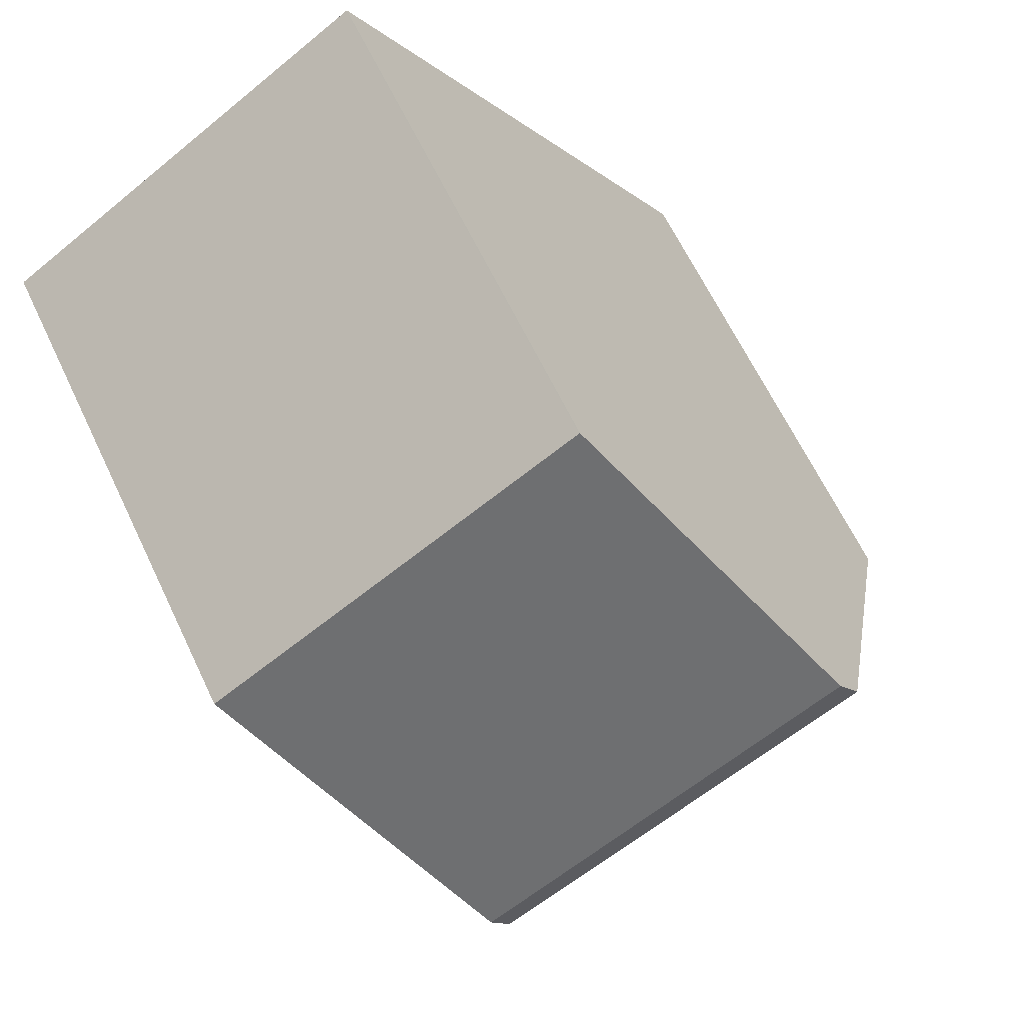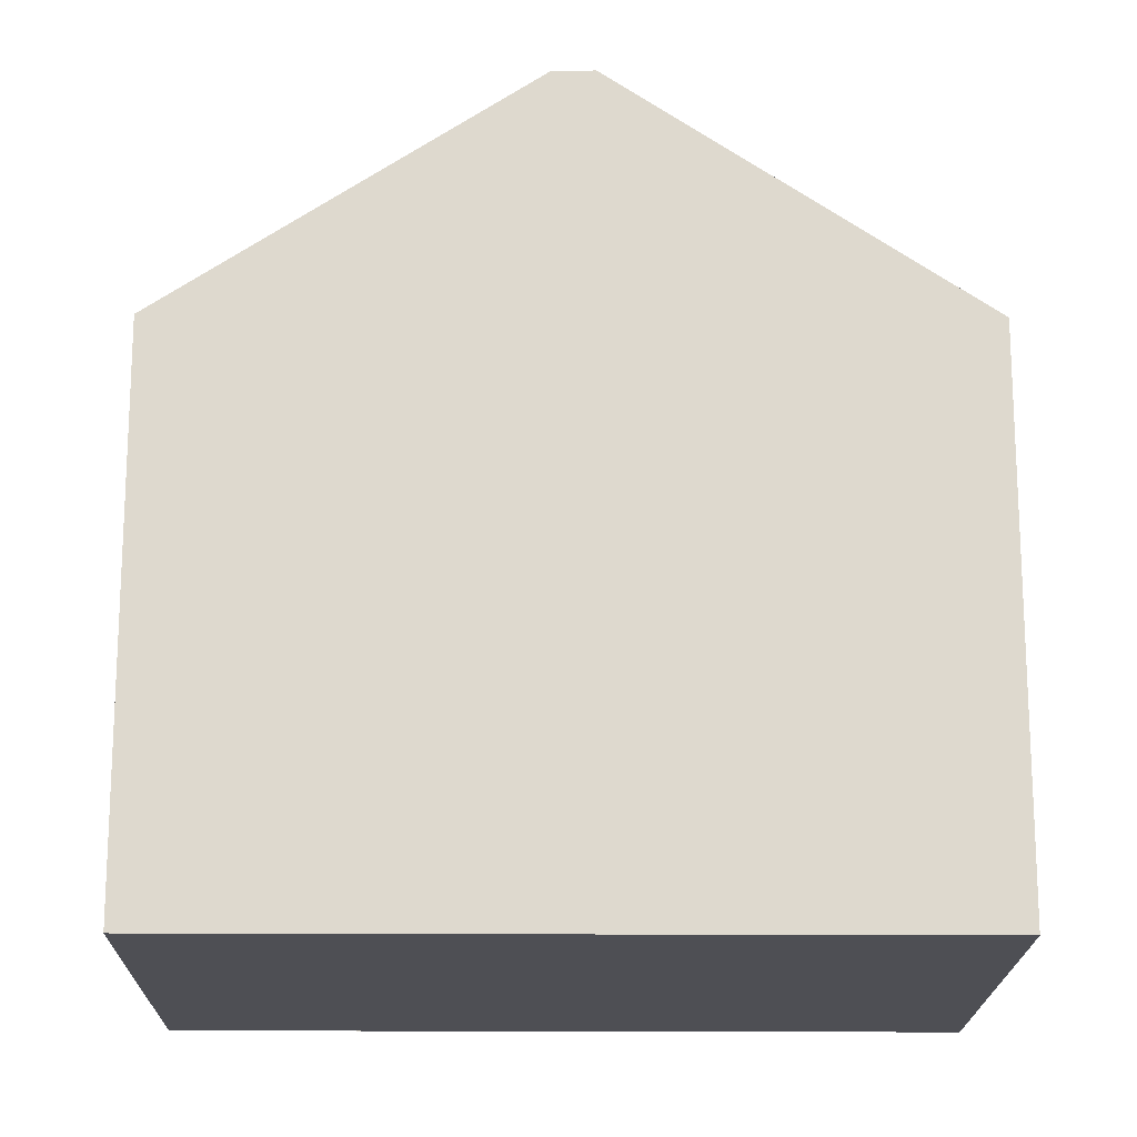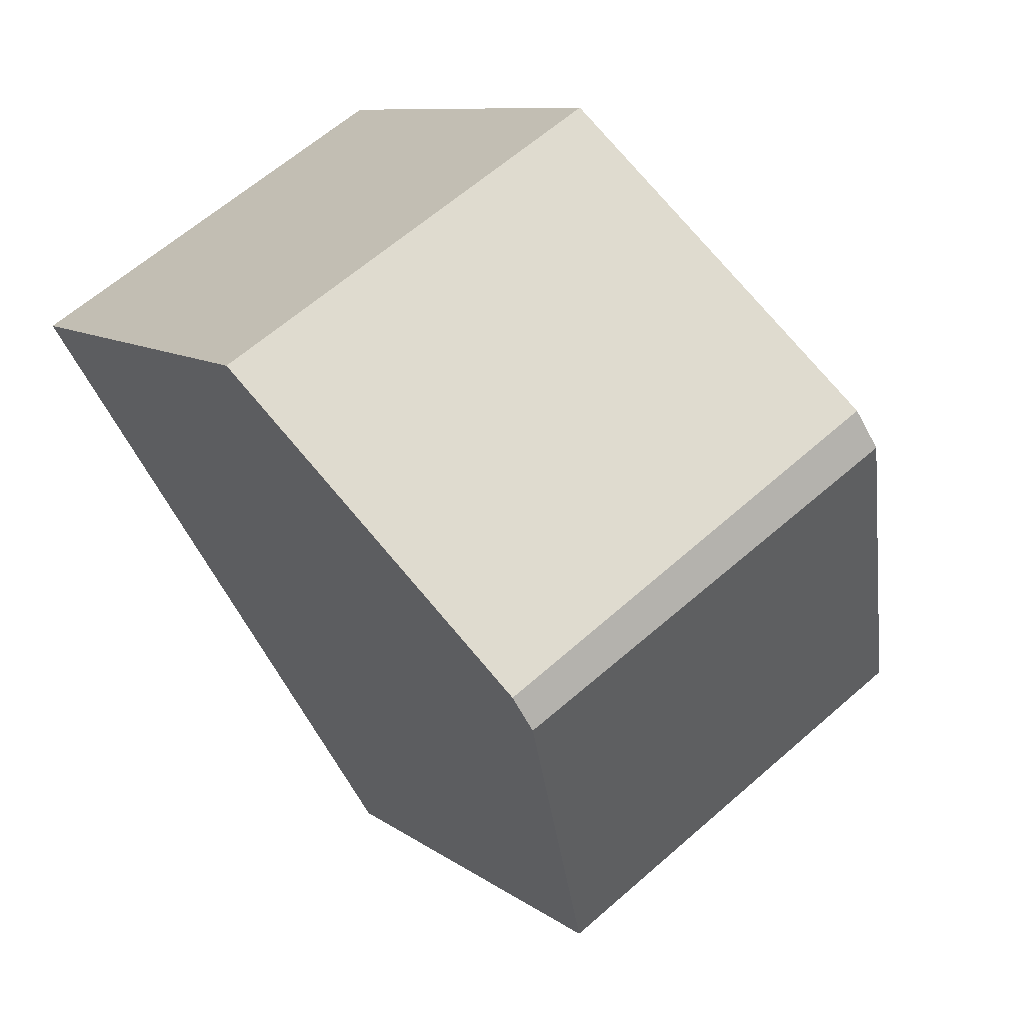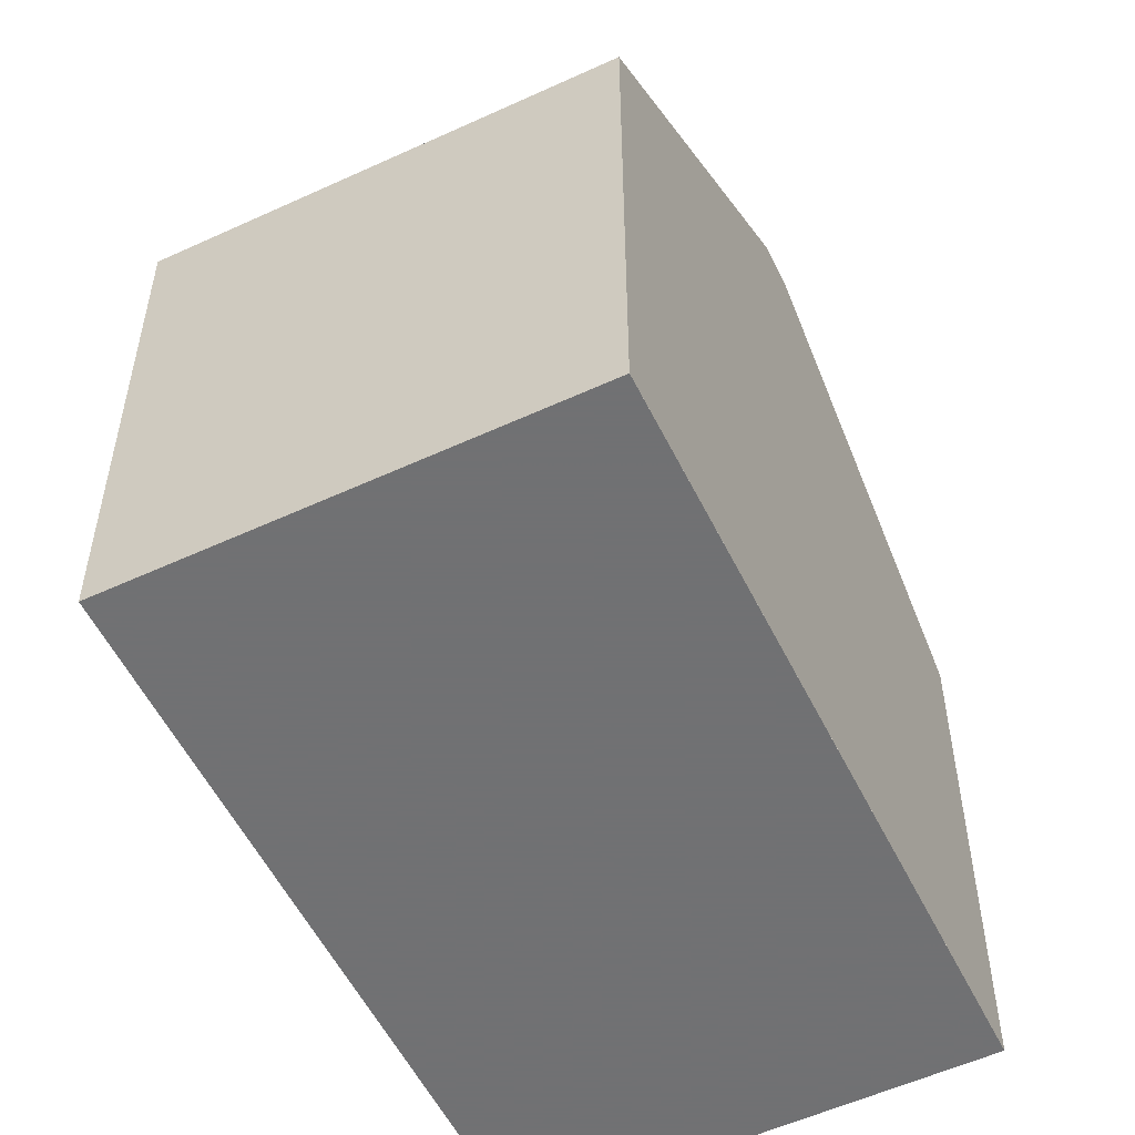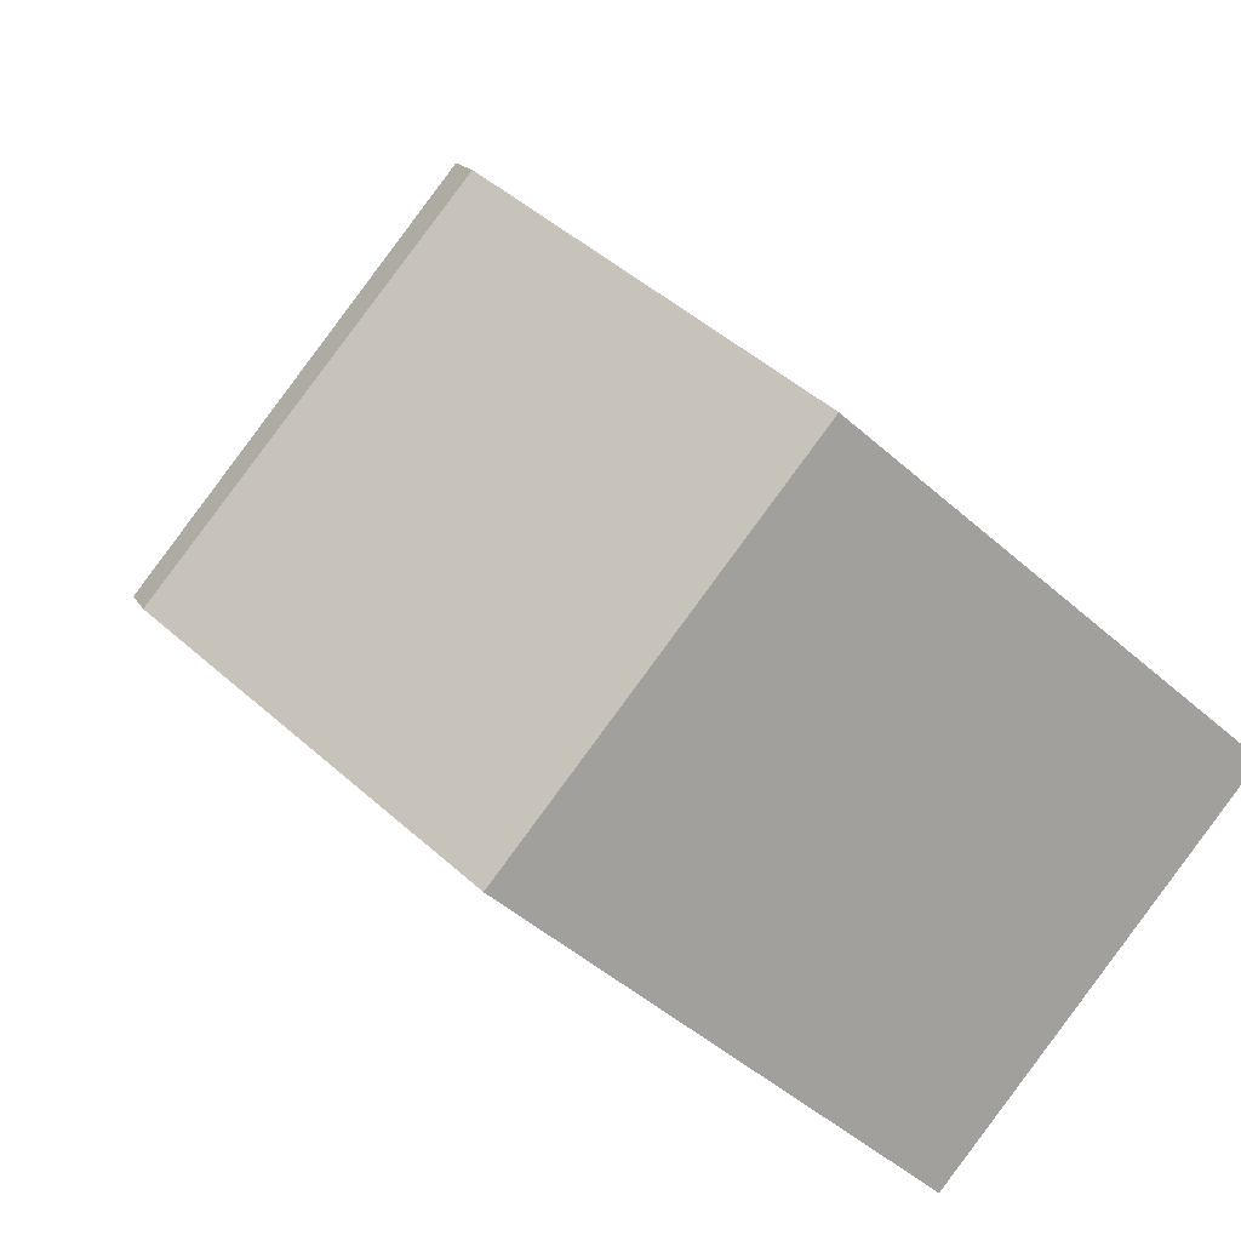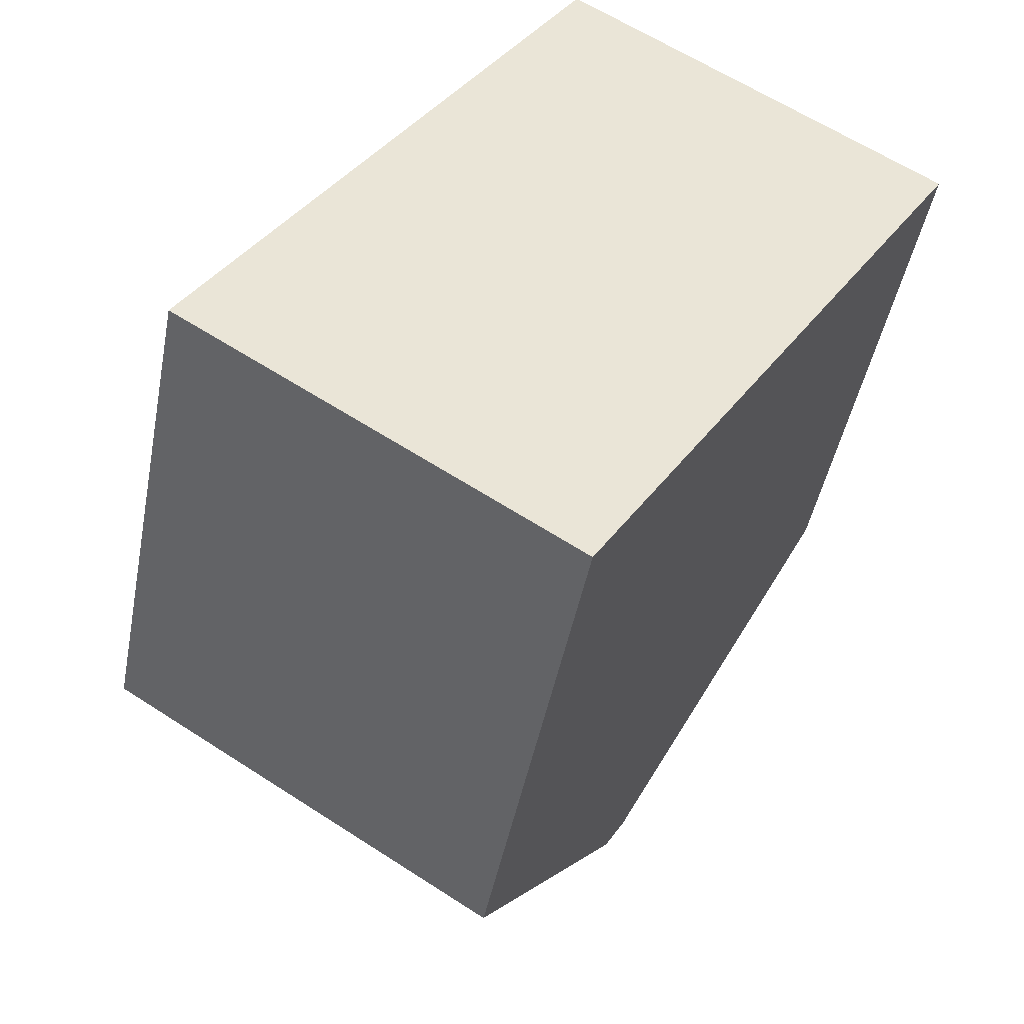
<metadata>
{"format":"obj","ext":"obj","renderer":"f3d","projection":"perspective","resolution":1024,"background":"white","views":[{"elev":63.8,"azim":-25.4,"up":"+Y"},{"elev":-18.3,"azim":-58.7,"up":"+Z"},{"elev":9.0,"azim":-28.4,"up":"+Y"},{"elev":-55.3,"azim":58.0,"up":"+Z"},{"elev":-48.6,"azim":45.4,"up":"+Y"},{"elev":-45.5,"azim":169.3,"up":"+Y"}]}
</metadata>
<code>
v -1134 -1907 5.954
v -1130 -1904 5.944
v -1125 -1911 5.956
v -1129 -1914 5.958
v -1132 -1910 8.55
v -1127 -1907 8.525
v -1127 -1907 8.525
v -1130 -1904 5.944
v -1134 -1907 6.026
v -1129 -1904 6.019
v -1129 -1904 6.019
v -1132 -1910 8.55
v -1133 -1908 6.969
v -1127 -1907 8.525
v -1132 -1910 8.55
v -1132 -1911 8.559
v -1127 -1908 8.536
v -1127 -1907 8.525
v -1132 -1910 8.55
v -1127 -1908 8.536
v -1132 -1911 8.559
v -1127 -1908 8.536
v -1127 -1908 8.536
v -1125 -1911 5.956
v -1132 -1911 8.559
v -1132 -1911 8.559
v -1129 -1914 5.958
v -1125 -1911 5.961
v -1125 -1911 5.961
v -1129 -1914 5.961
v -1129 -1914 5.961
v -1130 -1904 5.944
v -1134 -1907 5.954
v -1134 -1907 0
v -1130 -1904 0
v -1129 -1904 6.019
v -1130 -1904 5.944
v -1130 -1904 8.882e-16
v -1129 -1904 8.882e-16
v -1125 -1911 5.956
v -1125 -1911 5.956
v -1125 -1911 0
v -1125 -1911 8.882e-16
v -1129 -1914 5.961
v -1129 -1914 5.958
v -1129 -1914 0
v -1129 -1914 0
v -1133 -1908 6.969
v -1132 -1910 8.55
v -1132 -1910 0
v -1133 -1908 -8.882e-16
v -1130 -1904 5.944
v -1130 -1904 5.944
v -1130 -1904 0
v -1130 -1904 8.882e-16
v -1134 -1907 5.954
v -1134 -1907 6.026
v -1134 -1907 0
v -1134 -1907 0
v -1127 -1907 8.525
v -1129 -1904 6.019
v -1129 -1904 8.882e-16
v -1127 -1907 0
v -1134 -1907 6.026
v -1133 -1908 6.969
v -1133 -1908 -8.882e-16
v -1134 -1907 0
v -1127 -1908 8.536
v -1127 -1907 8.525
v -1127 -1907 0
v -1127 -1908 0
v -1132 -1910 8.55
v -1132 -1911 8.559
v -1132 -1911 0
v -1132 -1910 0
v -1125 -1911 5.961
v -1127 -1908 8.536
v -1127 -1908 0
v -1125 -1911 -8.882e-16
v -1129 -1914 5.958
v -1125 -1911 5.956
v -1125 -1911 8.882e-16
v -1129 -1914 8.882e-16
v -1129 -1914 5.958
v -1129 -1914 5.958
v -1129 -1914 8.882e-16
v -1129 -1914 0
v -1125 -1911 5.956
v -1125 -1911 5.961
v -1125 -1911 -8.882e-16
v -1125 -1911 0
v -1132 -1911 8.559
v -1129 -1914 5.961
v -1129 -1914 0
v -1132 -1911 0
v -1134 -1907 0
v -1130 -1904 0
v -1125 -1911 0
v -1129 -1914 0
f 11 6 7 10
f 13 9 10 7 12
f 9 1 8 10
f 10 8 2 11
f 12 5 13
f 18 14 17 23
f 29 22 20 28
f 19 18 23 26
f 30 25 22 29
f 26 16 15 19
f 31 21 25 30
f 28 3 24 29
f 29 24 27 30
f 30 27 4 31
f 33 34 35 32
f 37 38 39 36
f 41 42 43 40
f 45 46 47 44
f 49 50 51 48
f 53 54 55 52
f 57 58 59 56
f 61 62 63 60
f 65 66 67 64
f 69 70 71 68
f 73 74 75 72
f 77 78 79 76
f 81 82 83 80
f 85 86 87 84
f 89 90 91 88
f 93 94 95 92
f 97 98 99 96

</code>
